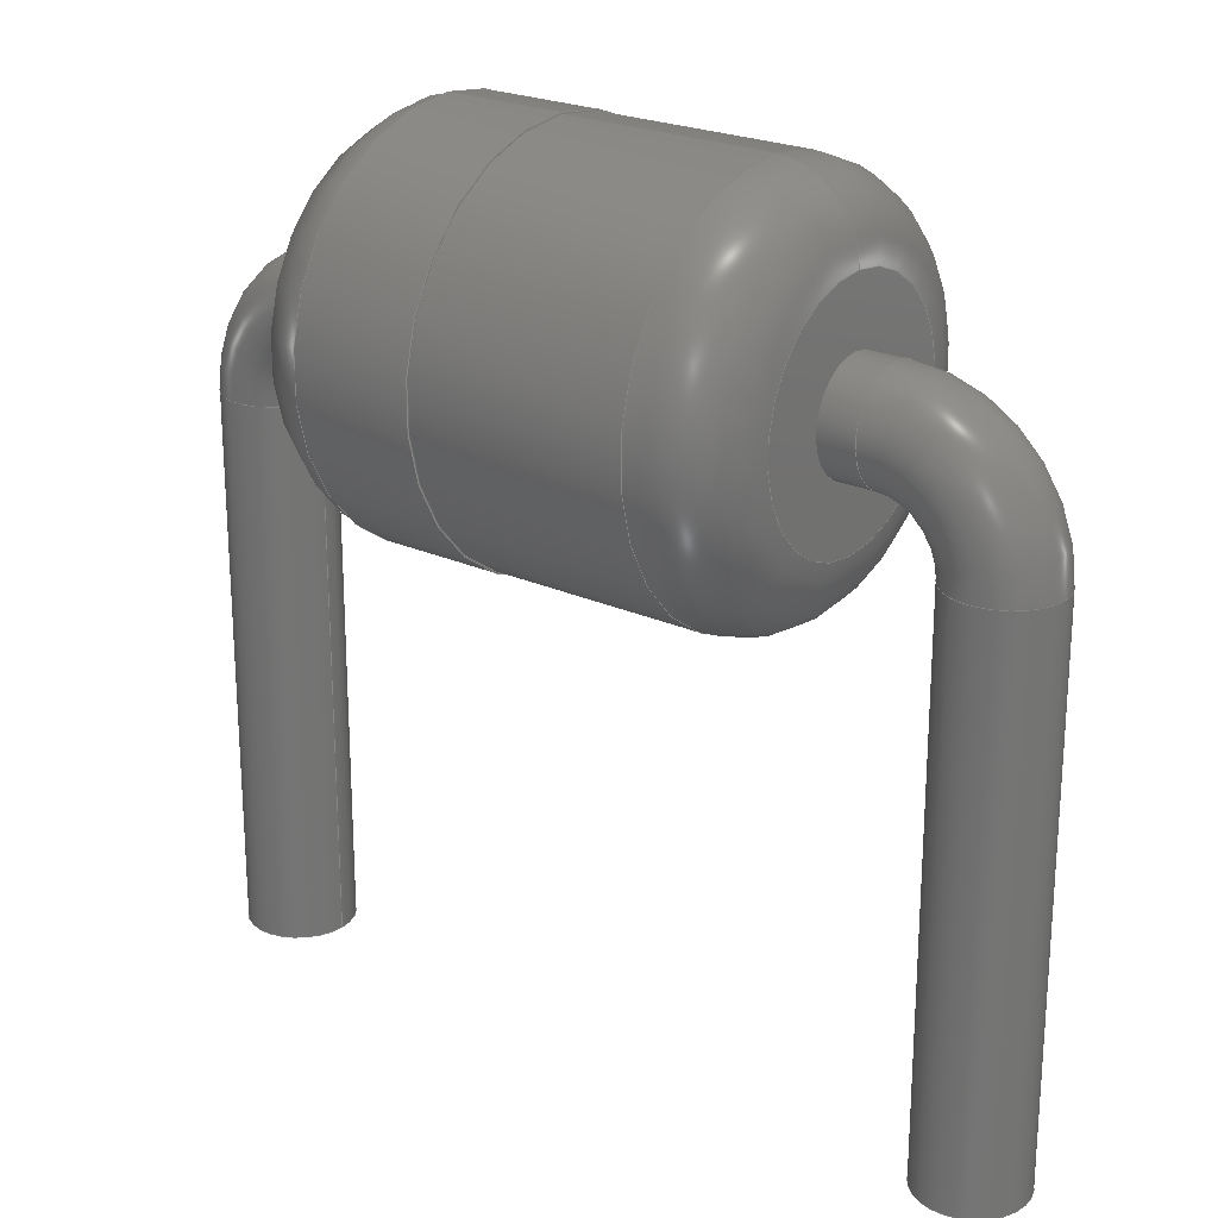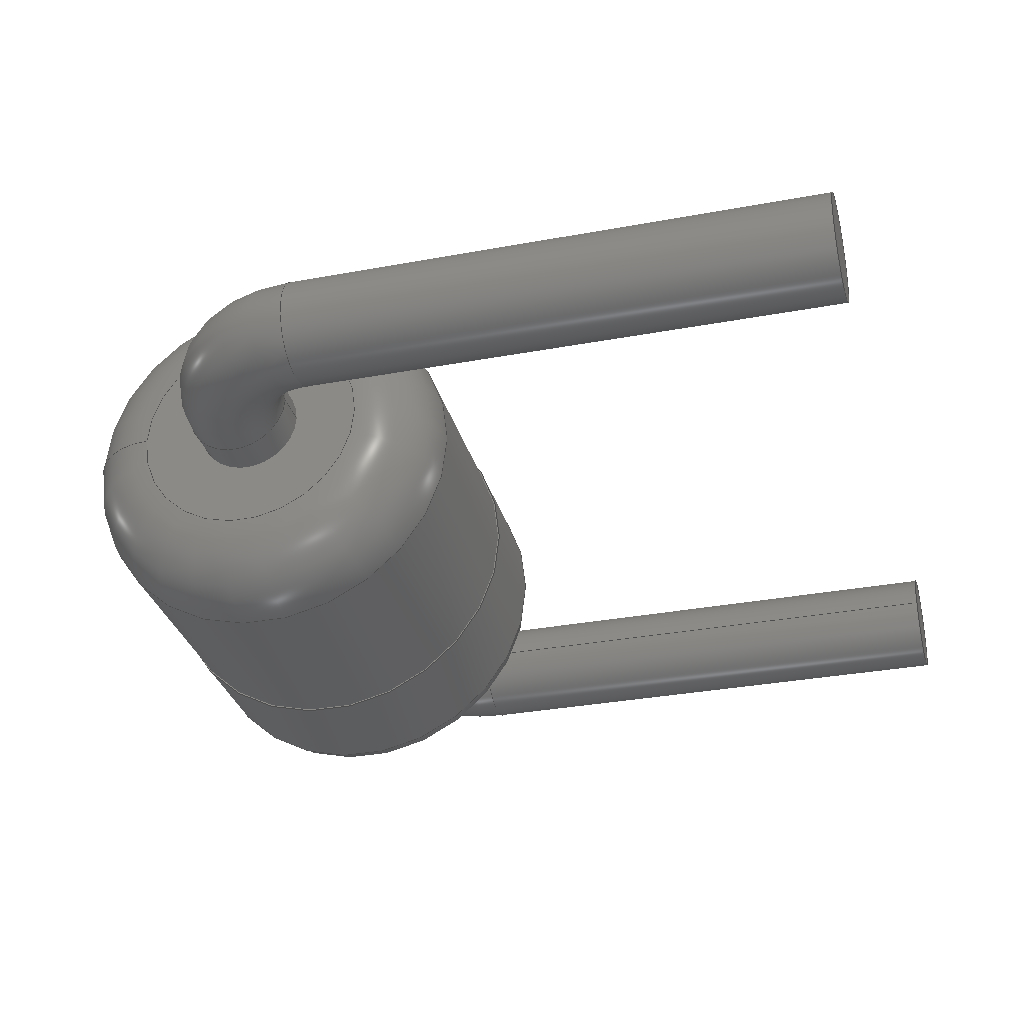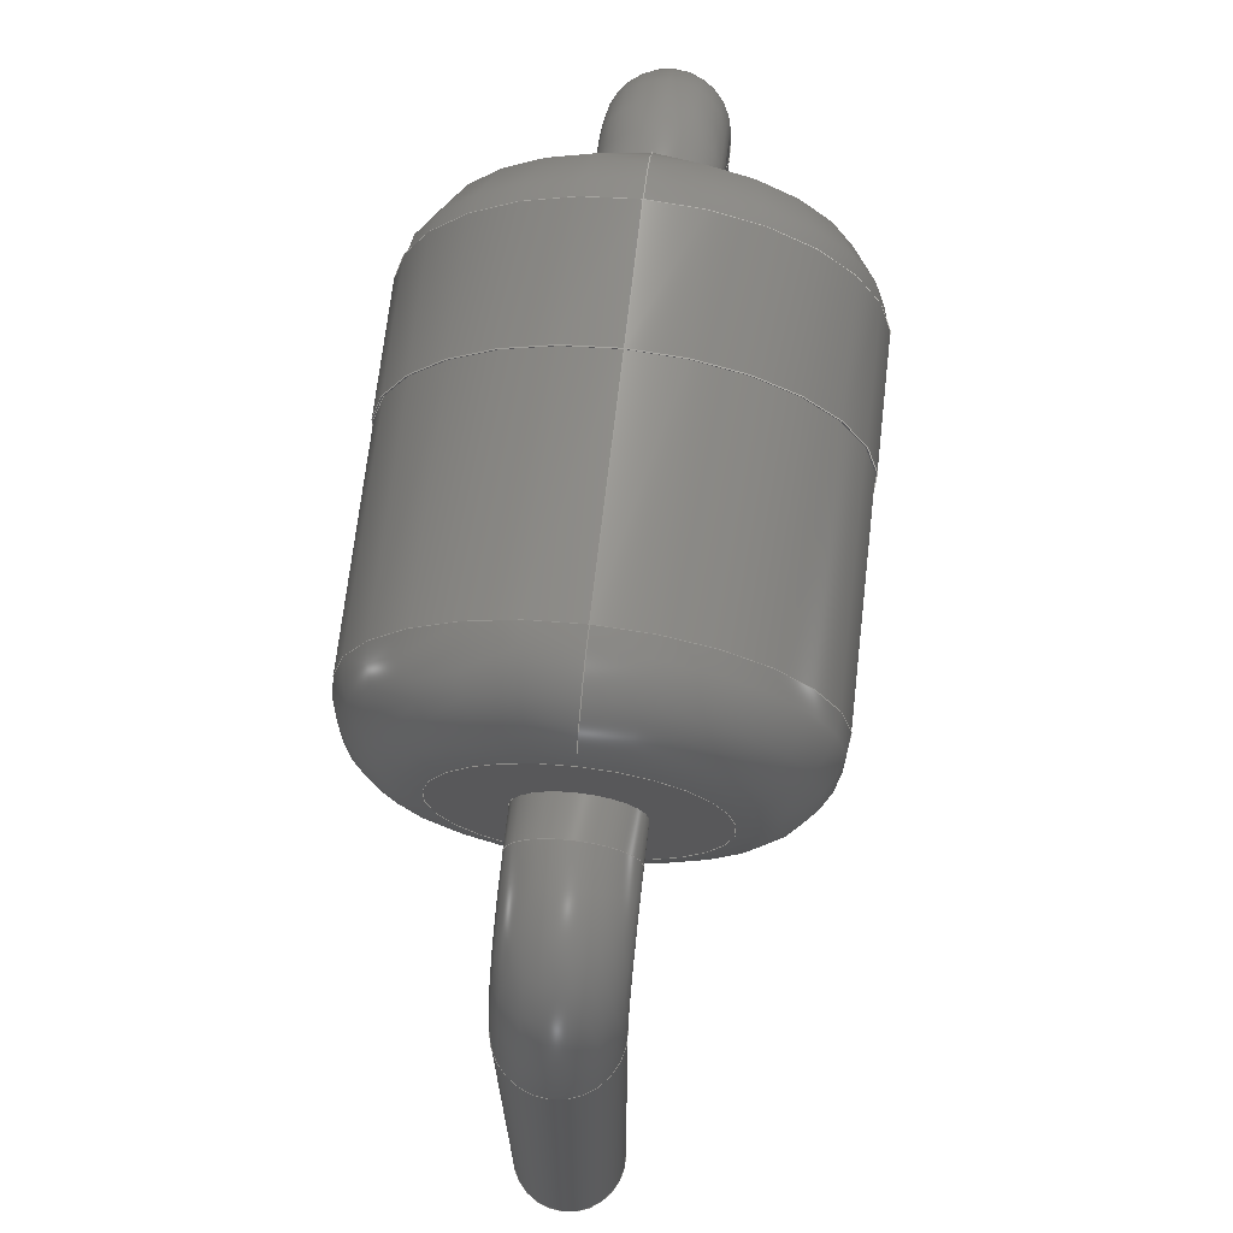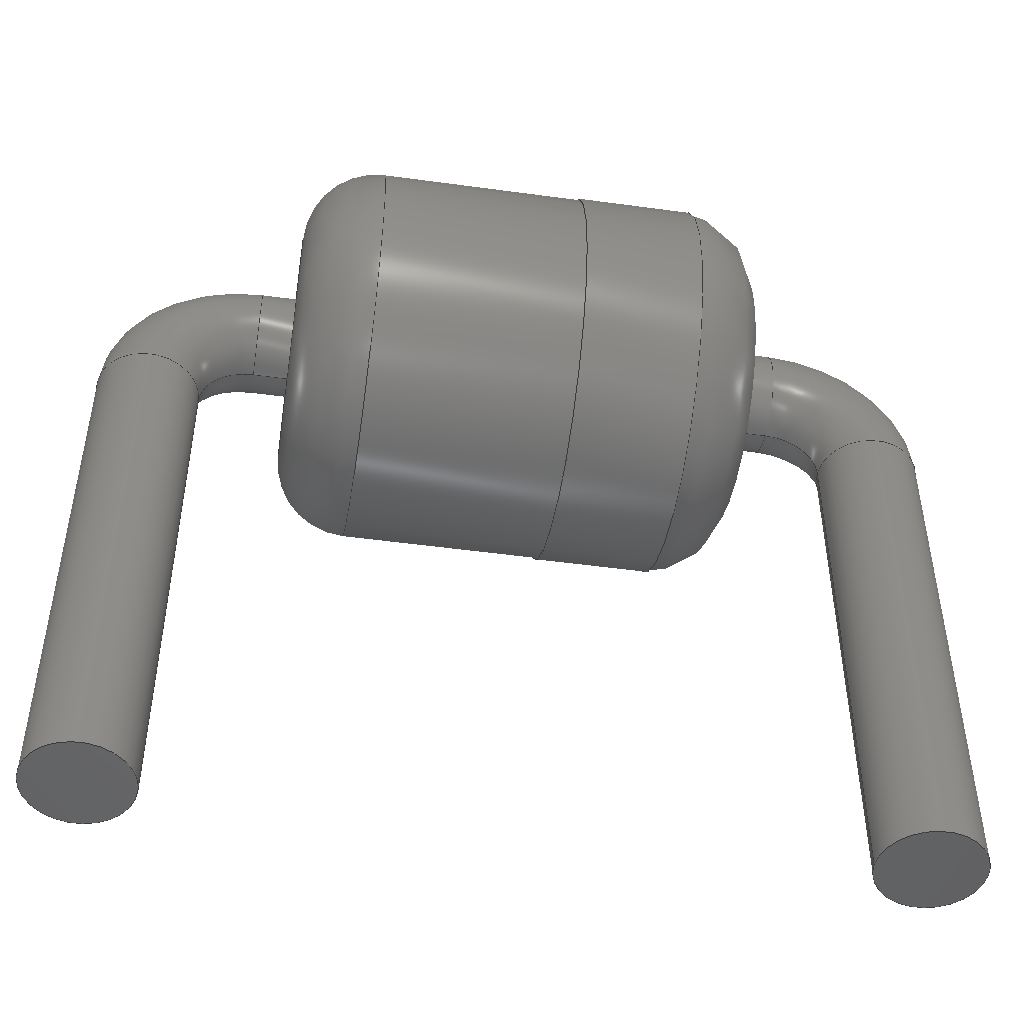
<metadata>
{"format":"step","ext":"step","renderer":"f3d","projection":"perspective","resolution":1024,"background":"white","views":[{"elev":22.9,"azim":37.8,"up":"+Z"},{"elev":-31.6,"azim":104.8,"up":"+Y"},{"elev":69.7,"azim":96.6,"up":"+Z"},{"elev":-48.6,"azim":171.3,"up":"+Z"}]}
</metadata>
<code>
ISO-10303-21;
DATA;
#1=APPLICATION_PROTOCOL_DEFINITION('international standard','automotive_design',2000,#2);
#2=APPLICATION_CONTEXT('core data for automotive mechanical design processes');
#3=SHAPE_DEFINITION_REPRESENTATION(#4,#10);
#4=PRODUCT_DEFINITION_SHAPE('','',#5);
#5=PRODUCT_DEFINITION('design','',#6,#9);
#6=PRODUCT_DEFINITION_FORMATION('','',#7);
#7=PRODUCT('D_T-1_P5.08mm_Horizontal','D_T-1_P5.08mm_Horizontal','',(#8));
#8=PRODUCT_CONTEXT('',#2,'mechanical');
#9=PRODUCT_DEFINITION_CONTEXT('part definition',#2,'design');
#10=ADVANCED_BREP_SHAPE_REPRESENTATION('',(#11,#15),#287);
#11=AXIS2_PLACEMENT_3D('',#12,#13,#14);
#12=CARTESIAN_POINT('',(0,0,0));
#13=DIRECTION('',(0,0,1));
#14=DIRECTION('',(1,0,-0));
#15=MANIFOLD_SOLID_BREP('',#16);
#16=CLOSED_SHELL('',(#17,#43,#60,#74,#94,#112,#126,#144,#163,#178,#200,#213,#232,#254,#261,#280));
#17=ADVANCED_FACE('',(#18),#41,.T.);
#18=FACE_BOUND('',#19,.T.);
#19=EDGE_LOOP('',(#20,#28,#35,#40));
#20=ORIENTED_EDGE('',*,*,#21,.T.);
#21=EDGE_CURVE('',#22,#22,#24,.T.);
#22=VERTEX_POINT('',#23);
#23=CARTESIAN_POINT('',(1.42,2.072e-15,3.11));
#24=CIRCLE('',#25,1.31);
#25=AXIS2_PLACEMENT_3D('',#26,#14,#27);
#26=CARTESIAN_POINT('',(1.42,7.994e-16,1.8));
#27=DIRECTION('',(0,9.712e-16,1));
#28=ORIENTED_EDGE('',*,*,#29,.T.);
#29=EDGE_CURVE('',#22,#30,#32,.T.);
#30=VERTEX_POINT('',#31);
#31=CARTESIAN_POINT('',(2.22,2.072e-15,3.11));
#32=LINE('',#23,#33);
#33=VECTOR('',#34,1);
#34=DIRECTION('',(1,0,0));
#35=ORIENTED_EDGE('',*,*,#36,.F.);
#36=EDGE_CURVE('',#30,#30,#37,.T.);
#37=CIRCLE('',#38,1.31);
#38=AXIS2_PLACEMENT_3D('',#39,#14,#27);
#39=CARTESIAN_POINT('',(2.22,7.994e-16,1.8));
#40=ORIENTED_EDGE('',*,*,#29,.F.);
#41=CYLINDRICAL_SURFACE('',#42,1.31);
#42=AXIS2_PLACEMENT_3D('',#26,#34,#27);
#43=ADVANCED_FACE('',(#44,#47),#57,.F.);
#44=FACE_BOUND('',#45,.T.);
#45=EDGE_LOOP('',(#46));
#46=ORIENTED_EDGE('',*,*,#21,.F.);
#47=FACE_BOUND('',#48,.T.);
#48=EDGE_LOOP('',(#49));
#49=ORIENTED_EDGE('',*,*,#50,.F.);
#50=EDGE_CURVE('',#51,#51,#53,.T.);
#51=VERTEX_POINT('',#52);
#52=CARTESIAN_POINT('',(1.42,2.064e-15,3.098));
#53=CIRCLE('',#54,1.298);
#54=AXIS2_PLACEMENT_3D('',#26,#55,#56);
#55=DIRECTION('',(-1,0,0));
#56=DIRECTION('',(0,9.736e-16,1));
#57=PLANE('',#58);
#58=AXIS2_PLACEMENT_3D('',#26,#34,#59);
#59=DIRECTION('',(0,9.76e-16,1));
#60=ADVANCED_FACE('',(#61,#64),#72,.T.);
#61=FACE_BOUND('',#62,.T.);
#62=EDGE_LOOP('',(#63));
#63=ORIENTED_EDGE('',*,*,#36,.T.);
#64=FACE_BOUND('',#65,.T.);
#65=EDGE_LOOP('',(#66));
#66=ORIENTED_EDGE('',*,*,#67,.F.);
#67=EDGE_CURVE('',#68,#68,#70,.T.);
#68=VERTEX_POINT('',#69);
#69=CARTESIAN_POINT('',(2.22,2.065e-15,3.1));
#70=CIRCLE('',#71,1.3);
#71=AXIS2_PLACEMENT_3D('',#39,#14,#56);
#72=PLANE('',#73);
#73=AXIS2_PLACEMENT_3D('',#39,#34,#27);
#74=ADVANCED_FACE('',(#75),#91,.T.);
#75=FACE_BOUND('',#76,.F.);
#76=EDGE_LOOP('',(#49,#77,#85,#90));
#77=ORIENTED_EDGE('',*,*,#78,.T.);
#78=EDGE_CURVE('',#51,#79,#81,.T.);
#79=VERTEX_POINT('',#80);
#80=CARTESIAN_POINT('',(0.94,1.559e-15,2.58));
#81=CIRCLE('',#82,0.52);
#82=AXIS2_PLACEMENT_3D('',#83,#84,#56);
#83=CARTESIAN_POINT('',(1.46,1.559e-15,2.58));
#84=DIRECTION('',(0,-1,9.736e-16));
#85=ORIENTED_EDGE('',*,*,#86,.F.);
#86=EDGE_CURVE('',#79,#79,#87,.T.);
#87=CIRCLE('',#88,0.78);
#88=AXIS2_PLACEMENT_3D('',#89,#14,#56);
#89=CARTESIAN_POINT('',(0.94,7.994e-16,1.8));
#90=ORIENTED_EDGE('',*,*,#78,.F.);
#91=TOROIDAL_SURFACE('',#92,0.78,0.52);
#92=AXIS2_PLACEMENT_3D('',#93,#55,#56);
#93=CARTESIAN_POINT('',(1.46,7.994e-16,1.8));
#94=ADVANCED_FACE('',(#95),#110,.T.);
#95=FACE_BOUND('',#96,.T.);
#96=EDGE_LOOP('',(#97,#98,#104,#109));
#97=ORIENTED_EDGE('',*,*,#67,.T.);
#98=ORIENTED_EDGE('',*,*,#99,.T.);
#99=EDGE_CURVE('',#68,#100,#102,.T.);
#100=VERTEX_POINT('',#101);
#101=CARTESIAN_POINT('',(3.62,2.065e-15,3.1));
#102=LINE('',#103,#33);
#103=CARTESIAN_POINT('',(0.94,2.065e-15,3.1));
#104=ORIENTED_EDGE('',*,*,#105,.F.);
#105=EDGE_CURVE('',#100,#100,#106,.T.);
#106=CIRCLE('',#107,1.3);
#107=AXIS2_PLACEMENT_3D('',#108,#14,#56);
#108=CARTESIAN_POINT('',(3.62,7.994e-16,1.8));
#109=ORIENTED_EDGE('',*,*,#99,.F.);
#110=CYLINDRICAL_SURFACE('',#111,1.3);
#111=AXIS2_PLACEMENT_3D('',#89,#34,#56);
#112=ADVANCED_FACE('',(#113,#115),#125,.F.);
#113=FACE_BOUND('',#114,.T.);
#114=EDGE_LOOP('',(#85));
#115=FACE_BOUND('',#116,.T.);
#116=EDGE_LOOP('',(#117));
#117=ORIENTED_EDGE('',*,*,#118,.T.);
#118=EDGE_CURVE('',#119,#119,#121,.T.);
#119=VERTEX_POINT('',#120);
#120=CARTESIAN_POINT('',(0.94,7.661e-16,1.45));
#121=CIRCLE('',#122,0.35);
#122=AXIS2_PLACEMENT_3D('',#123,#34,#124);
#123=CARTESIAN_POINT('',(0.94,8.438e-16,1.8));
#124=DIRECTION('',(0,-2.22e-16,-1));
#125=PLANE('',#111);
#126=ADVANCED_FACE('',(#127),#142,.T.);
#127=FACE_BOUND('',#128,.F.);
#128=EDGE_LOOP('',(#129,#136,#141,#104));
#129=ORIENTED_EDGE('',*,*,#130,.F.);
#130=EDGE_CURVE('',#131,#100,#133,.T.);
#131=VERTEX_POINT('',#132);
#132=CARTESIAN_POINT('',(4.14,1.559e-15,2.58));
#133=CIRCLE('',#134,0.52);
#134=AXIS2_PLACEMENT_3D('',#135,#84,#56);
#135=CARTESIAN_POINT('',(3.62,1.559e-15,2.58));
#136=ORIENTED_EDGE('',*,*,#137,.T.);
#137=EDGE_CURVE('',#131,#131,#138,.T.);
#138=CIRCLE('',#139,0.78);
#139=AXIS2_PLACEMENT_3D('',#140,#14,#56);
#140=CARTESIAN_POINT('',(4.14,7.994e-16,1.8));
#141=ORIENTED_EDGE('',*,*,#130,.T.);
#142=TOROIDAL_SURFACE('',#143,0.78,0.52);
#143=AXIS2_PLACEMENT_3D('',#108,#55,#56);
#144=ADVANCED_FACE('',(#145),#161,.T.);
#145=FACE_BOUND('',#146,.T.);
#146=EDGE_LOOP('',(#147,#156,#159,#160));
#147=ORIENTED_EDGE('',*,*,#148,.F.);
#148=EDGE_CURVE('',#149,#149,#151,.T.);
#149=VERTEX_POINT('',#150);
#150=CARTESIAN_POINT('',(0.7,7.661e-16,1.45));
#151=CIRCLE('',#152,0.35);
#152=AXIS2_PLACEMENT_3D('',#153,#154,#155);
#153=CARTESIAN_POINT('',(0.7,8.438e-16,1.8));
#154=DIRECTION('',(-1,-4.079e-32,-1.837e-16));
#155=DIRECTION('',(-1.837e-16,2.22e-16,1));
#156=ORIENTED_EDGE('',*,*,#157,.T.);
#157=EDGE_CURVE('',#149,#119,#158,.T.);
#158=LINE('',#150,#33);
#159=ORIENTED_EDGE('',*,*,#118,.F.);
#160=ORIENTED_EDGE('',*,*,#157,.F.);
#161=CYLINDRICAL_SURFACE('',#162,0.35);
#162=AXIS2_PLACEMENT_3D('',#153,#34,#124);
#163=ADVANCED_FACE('',(#164,#167),#176,.T.);
#164=FACE_BOUND('',#165,.F.);
#165=EDGE_LOOP('',(#166));
#166=ORIENTED_EDGE('',*,*,#137,.F.);
#167=FACE_BOUND('',#168,.F.);
#168=EDGE_LOOP('',(#169));
#169=ORIENTED_EDGE('',*,*,#170,.T.);
#170=EDGE_CURVE('',#171,#171,#173,.T.);
#171=VERTEX_POINT('',#172);
#172=CARTESIAN_POINT('',(4.14,7.661e-16,1.45));
#173=CIRCLE('',#174,0.35);
#174=AXIS2_PLACEMENT_3D('',#175,#34,#124);
#175=CARTESIAN_POINT('',(4.14,8.438e-16,1.8));
#176=PLANE('',#177);
#177=AXIS2_PLACEMENT_3D('',#140,#34,#56);
#178=ADVANCED_FACE('',(#179),#197,.T.);
#179=FACE_BOUND('',#180,.T.);
#180=EDGE_LOOP('',(#181,#189,#190,#191));
#181=ORIENTED_EDGE('',*,*,#182,.T.);
#182=EDGE_CURVE('',#183,#149,#185,.T.);
#183=VERTEX_POINT('',#184);
#184=CARTESIAN_POINT('',(0.35,6.883e-16,1.1));
#185=CIRCLE('',#186,0.35);
#186=AXIS2_PLACEMENT_3D('',#187,#188,#34);
#187=CARTESIAN_POINT('',(0.7,8.169e-16,1.1));
#188=DIRECTION('',(0,1,-2.22e-16));
#189=ORIENTED_EDGE('',*,*,#148,.T.);
#190=ORIENTED_EDGE('',*,*,#182,.F.);
#191=ORIENTED_EDGE('',*,*,#192,.T.);
#192=EDGE_CURVE('',#183,#183,#193,.T.);
#193=CIRCLE('',#194,0.35);
#194=AXIS2_PLACEMENT_3D('',#195,#196,#34);
#195=CARTESIAN_POINT('',(0,6.883e-16,1.1));
#196=DIRECTION('',(-0,2.22e-16,1));
#197=TOROIDAL_SURFACE('',#198,0.7,0.35);
#198=AXIS2_PLACEMENT_3D('',#199,#188,#34);
#199=CARTESIAN_POINT('',(0.7,6.883e-16,1.1));
#200=ADVANCED_FACE('',(#201),#161,.T.);
#201=FACE_BOUND('',#202,.T.);
#202=EDGE_LOOP('',(#169,#203,#207,#212));
#203=ORIENTED_EDGE('',*,*,#204,.T.);
#204=EDGE_CURVE('',#171,#205,#158,.T.);
#205=VERTEX_POINT('',#206);
#206=CARTESIAN_POINT('',(4.38,7.661e-16,1.45));
#207=ORIENTED_EDGE('',*,*,#208,.F.);
#208=EDGE_CURVE('',#205,#205,#209,.T.);
#209=CIRCLE('',#210,0.35);
#210=AXIS2_PLACEMENT_3D('',#211,#34,#124);
#211=CARTESIAN_POINT('',(4.38,8.438e-16,1.8));
#212=ORIENTED_EDGE('',*,*,#204,.F.);
#213=ADVANCED_FACE('',(#214),#230,.T.);
#214=FACE_BOUND('',#215,.T.);
#215=EDGE_LOOP('',(#216,#223,#224,#225));
#216=ORIENTED_EDGE('',*,*,#217,.T.);
#217=EDGE_CURVE('',#218,#183,#220,.T.);
#218=VERTEX_POINT('',#219);
#219=CARTESIAN_POINT('',(0.35,-1.967e-16,-2.5));
#220=LINE('',#184,#221);
#221=VECTOR('',#222,1);
#222=DIRECTION('',(0,2.22e-16,1));
#223=ORIENTED_EDGE('',*,*,#192,.F.);
#224=ORIENTED_EDGE('',*,*,#217,.F.);
#225=ORIENTED_EDGE('',*,*,#226,.T.);
#226=EDGE_CURVE('',#218,#218,#227,.T.);
#227=CIRCLE('',#228,0.35);
#228=AXIS2_PLACEMENT_3D('',#229,#196,#34);
#229=CARTESIAN_POINT('',(0,-1.11e-16,-2.5));
#230=CYLINDRICAL_SURFACE('',#231,0.35);
#231=AXIS2_PLACEMENT_3D('',#195,#222,#34);
#232=ADVANCED_FACE('',(#233),#251,.T.);
#233=FACE_BOUND('',#234,.T.);
#234=EDGE_LOOP('',(#235,#242,#249,#250));
#235=ORIENTED_EDGE('',*,*,#236,.T.);
#236=EDGE_CURVE('',#205,#237,#239,.T.);
#237=VERTEX_POINT('',#238);
#238=CARTESIAN_POINT('',(4.73,6.883e-16,1.1));
#239=CIRCLE('',#240,0.35);
#240=AXIS2_PLACEMENT_3D('',#241,#188,#34);
#241=CARTESIAN_POINT('',(4.38,8.169e-16,1.1));
#242=ORIENTED_EDGE('',*,*,#243,.T.);
#243=EDGE_CURVE('',#237,#237,#244,.T.);
#244=CIRCLE('',#245,0.35);
#245=AXIS2_PLACEMENT_3D('',#246,#247,#248);
#246=CARTESIAN_POINT('',(5.08,6.883e-16,1.1));
#247=DIRECTION('',(-2.449e-16,2.22e-16,1));
#248=DIRECTION('',(1,5.439e-32,2.449e-16));
#249=ORIENTED_EDGE('',*,*,#236,.F.);
#250=ORIENTED_EDGE('',*,*,#208,.T.);
#251=TOROIDAL_SURFACE('',#252,0.7,0.35);
#252=AXIS2_PLACEMENT_3D('',#253,#188,#34);
#253=CARTESIAN_POINT('',(4.38,6.883e-16,1.1));
#254=ADVANCED_FACE('',(#255),#257,.T.);
#255=FACE_BOUND('',#256,.F.);
#256=EDGE_LOOP('',(#225));
#257=PLANE('',#258);
#258=AXIS2_PLACEMENT_3D('',#259,#260,#55);
#259=CARTESIAN_POINT('',(0.35,-1.11e-16,-2.5));
#260=DIRECTION('',(0,0,-1));
#261=ADVANCED_FACE('',(#262),#278,.T.);
#262=FACE_BOUND('',#263,.T.);
#263=EDGE_LOOP('',(#264,#270,#276,#277));
#264=ORIENTED_EDGE('',*,*,#265,.T.);
#265=EDGE_CURVE('',#237,#266,#268,.T.);
#266=VERTEX_POINT('',#267);
#267=CARTESIAN_POINT('',(4.73,-1.967e-16,-2.5));
#268=LINE('',#238,#269);
#269=VECTOR('',#124,1);
#270=ORIENTED_EDGE('',*,*,#271,.F.);
#271=EDGE_CURVE('',#266,#266,#272,.T.);
#272=CIRCLE('',#273,0.35);
#273=AXIS2_PLACEMENT_3D('',#274,#275,#55);
#274=CARTESIAN_POINT('',(5.08,-1.11e-16,-2.5));
#275=DIRECTION('',(-0,-2.22e-16,-1));
#276=ORIENTED_EDGE('',*,*,#265,.F.);
#277=ORIENTED_EDGE('',*,*,#243,.F.);
#278=CYLINDRICAL_SURFACE('',#279,0.35);
#279=AXIS2_PLACEMENT_3D('',#246,#124,#55);
#280=ADVANCED_FACE('',(#281),#284,.F.);
#281=FACE_BOUND('',#282,.T.);
#282=EDGE_LOOP('',(#283));
#283=ORIENTED_EDGE('',*,*,#271,.T.);
#284=PLANE('',#285);
#285=AXIS2_PLACEMENT_3D('',#286,#13,#34);
#286=CARTESIAN_POINT('',(4.73,-1.11e-16,-2.5));
#287=( GEOMETRIC_REPRESENTATION_CONTEXT(3)GLOBAL_UNCERTAINTY_ASSIGNED_CONTEXT((#291)) GLOBAL_UNIT_ASSIGNED_CONTEXT((#288,#289,#290)) REPRESENTATION_CONTEXT('Context #1','3D Context with UNIT and UNCERTAINTY') );
#288=( LENGTH_UNIT() NAMED_UNIT(*) SI_UNIT(.MILLI.,.METRE.) );
#289=( NAMED_UNIT(*) PLANE_ANGLE_UNIT() SI_UNIT($,.RADIAN.) );
#290=( NAMED_UNIT(*) SI_UNIT($,.STERADIAN.) SOLID_ANGLE_UNIT() );
#291=UNCERTAINTY_MEASURE_WITH_UNIT(LENGTH_MEASURE(1e-07),#288,'distance_accuracy_value','confusion accuracy');
#292=PRODUCT_RELATED_PRODUCT_CATEGORY('part',$,(#7));
#293=MECHANICAL_DESIGN_GEOMETRIC_PRESENTATION_REPRESENTATION('',(#294,#302,#303,#304,#312,#313,#314,#315,#323,#324,#325,#326,#327,#328,#329,#330),#287);
#294=STYLED_ITEM('color',(#295),#17);
#295=PRESENTATION_STYLE_ASSIGNMENT((#296));
#296=SURFACE_STYLE_USAGE(.BOTH.,#297);
#297=SURFACE_SIDE_STYLE('',(#298));
#298=SURFACE_STYLE_FILL_AREA(#299);
#299=FILL_AREA_STYLE('',(#300));
#300=FILL_AREA_STYLE_COLOUR('',#301);
#301=COLOUR_RGB('',0.7,0.1,0.05);
#302=STYLED_ITEM('color',(#295),#43);
#303=STYLED_ITEM('color',(#295),#60);
#304=STYLED_ITEM('color',(#305),#74);
#305=PRESENTATION_STYLE_ASSIGNMENT((#306));
#306=SURFACE_STYLE_USAGE(.BOTH.,#307);
#307=SURFACE_SIDE_STYLE('',(#308));
#308=SURFACE_STYLE_FILL_AREA(#309);
#309=FILL_AREA_STYLE('',(#310));
#310=FILL_AREA_STYLE_COLOUR('',#311);
#311=COLOUR_RGB('',0,0.6312,0.748);
#312=STYLED_ITEM('color',(#305),#94);
#313=STYLED_ITEM('color',(#305),#112);
#314=STYLED_ITEM('color',(#305),#126);
#315=STYLED_ITEM('color',(#316),#144);
#316=PRESENTATION_STYLE_ASSIGNMENT((#317));
#317=SURFACE_STYLE_USAGE(.BOTH.,#318);
#318=SURFACE_SIDE_STYLE('',(#319));
#319=SURFACE_STYLE_FILL_AREA(#320);
#320=FILL_AREA_STYLE('',(#321));
#321=FILL_AREA_STYLE_COLOUR('',#322);
#322=COLOUR_RGB('',0.824,0.82,0.781);
#323=STYLED_ITEM('color',(#305),#163);
#324=STYLED_ITEM('color',(#316),#178);
#325=STYLED_ITEM('color',(#316),#200);
#326=STYLED_ITEM('color',(#316),#213);
#327=STYLED_ITEM('color',(#316),#232);
#328=STYLED_ITEM('color',(#316),#254);
#329=STYLED_ITEM('color',(#316),#261);
#330=STYLED_ITEM('color',(#316),#280);
ENDSEC;
END-ISO-10303-21;








</code>
